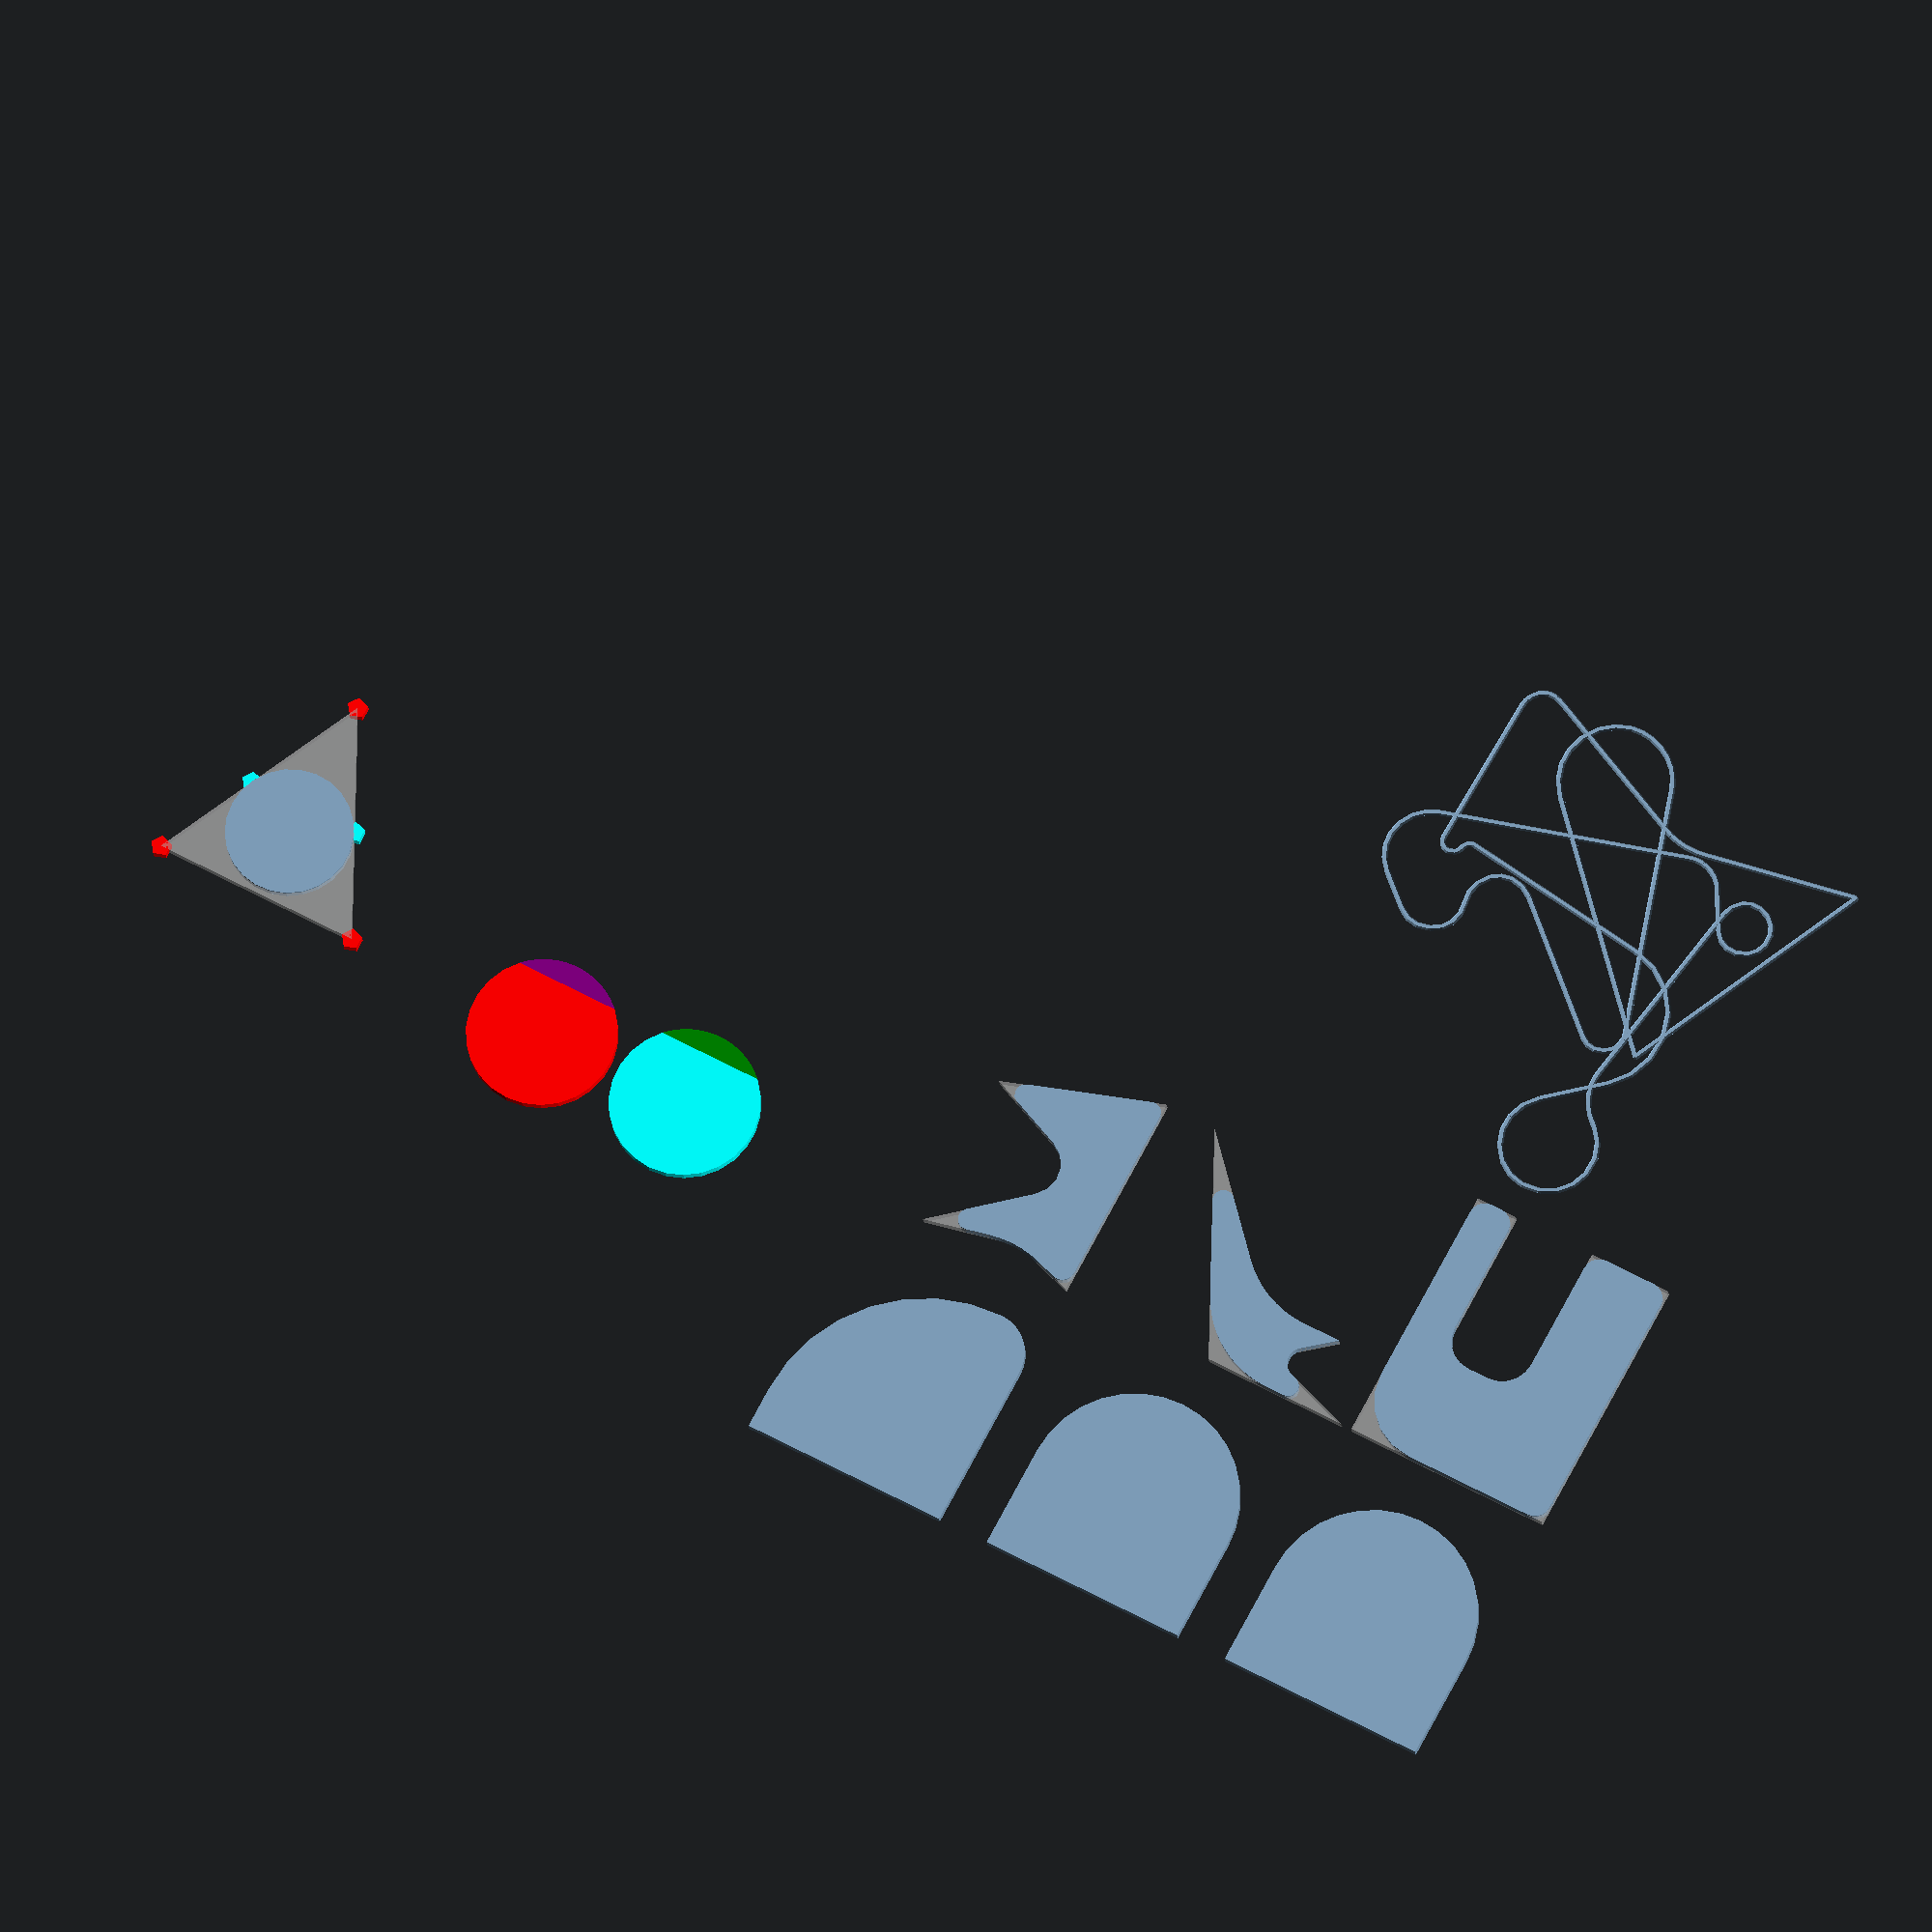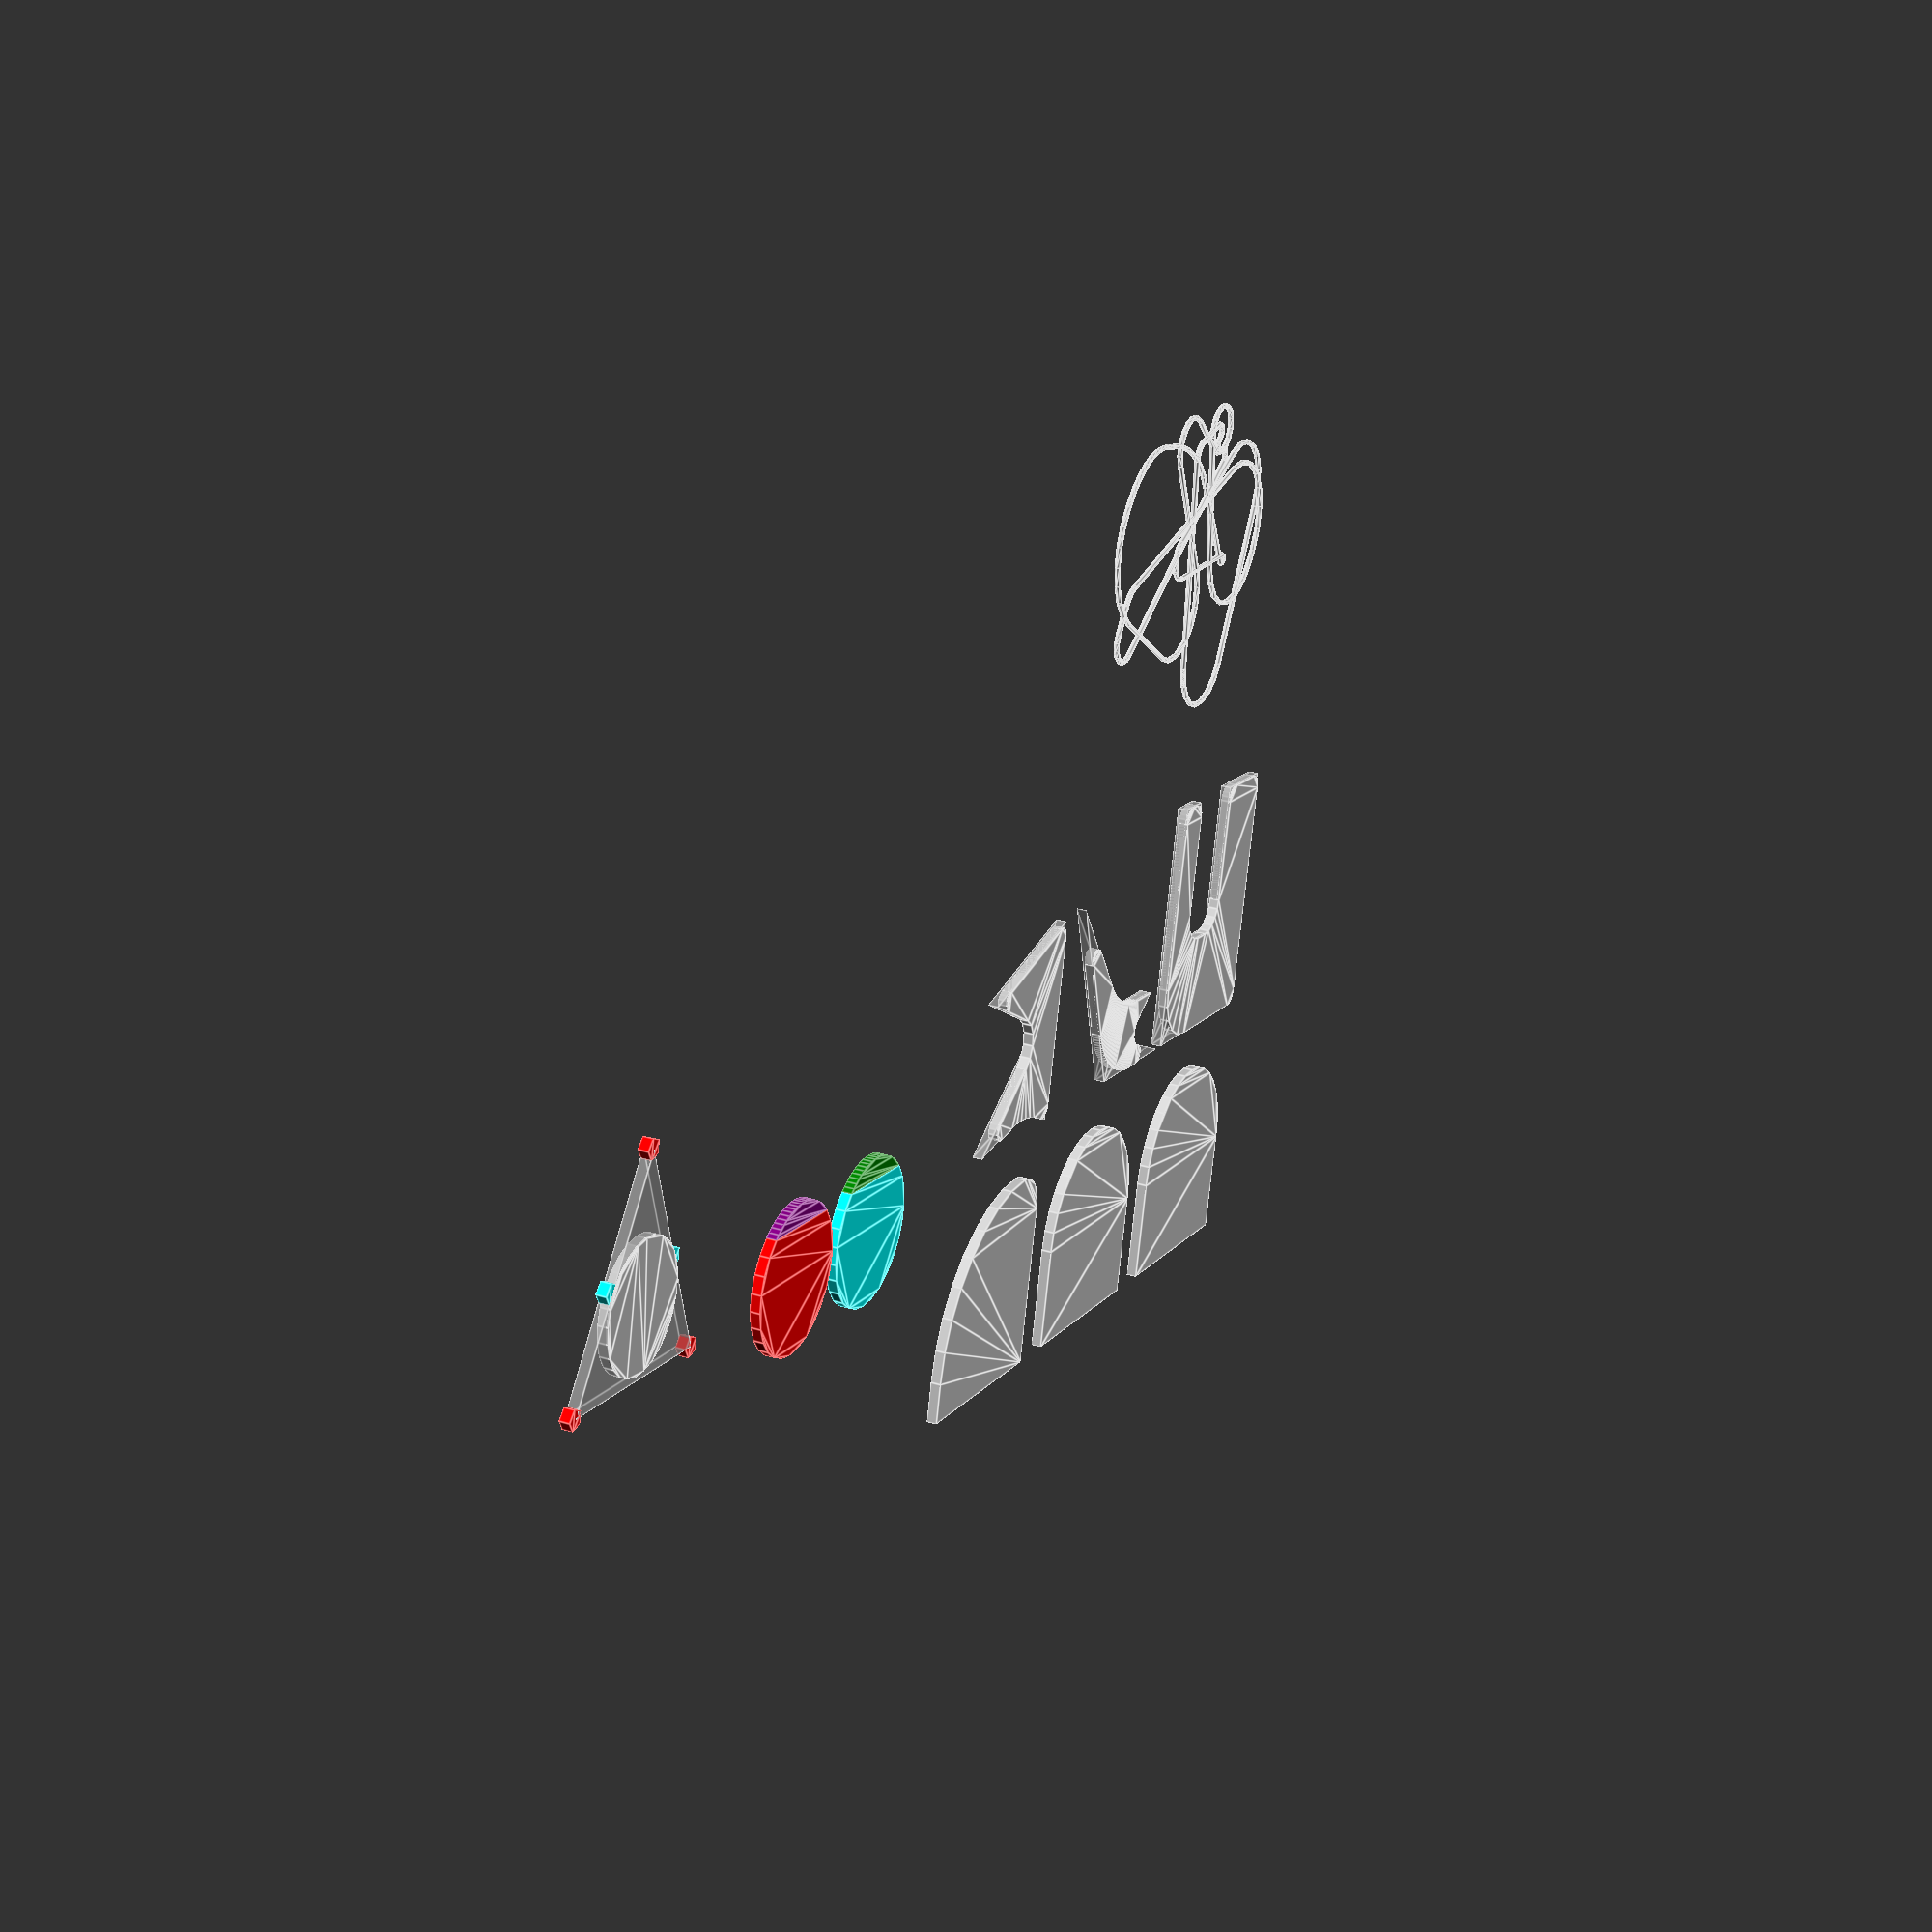
<openscad>
// Library: round-anything
// Version: 1.0
// Author: IrevDev
// Contributors: TLC123
// Copyright: 2017
// License: GPL 3


//uncomment to see the examples
examples();

module examples(){
    //Example of how a parametric part might be designed with this tool 
    width=20;       height=25;
    slotW=8;        slotH=15;
    slotPosition=8;
    minR=1.5;       farcornerR=6;
    internalR=3;
    points=[[0,0,minR],[0,height,minR],[slotPosition,height,minR],[slotPosition,height-slotH,internalR],
    [slotPosition+slotW,height-slotH,internalR],[slotPosition+slotW,height,minR],[width,height,minR],[width,0,farcornerR]];
    translate([-25,0,0])polygon(polyRound(points,5));
    %translate([-25,0,0.2])polygon(getpoints(points));//transparent copy of the polgon without rounding
    
    //Example of features 2
    //     1        2       3       4          5        6     
    b=[[-4,0,1],[5,3,1.5],[0,7,0],[8,7,10],[20,20,1],[10,0,10]]; //points
    echo("example 2", polyRound(b,1));
   // polygon(polyRound(b,30));/*polycarious() will make the same shape but doesn't have radii conflict handling*/ //
 polygon(polycarious(b,30));
    %translate([0,0,0.2])polygon(getpoints(b));//transparent copy of the polgon without rounding

    
    //Example of features 3
    //    1        2        3        4         5       6
    p=[[0,0,1.2],[0,20,1],[15,15,1],[3,10,3],[15,0,1],[6,2,10]];//points
	  a=polyRound(p,5);
    translate([25,0,0])polygon(a);
    %translate([25,0,0.2])polygon(getpoints(p));//transparent copy of the polgon without rounding
		
		//example of radii conflict handling and debuging feature
		r1a=10;			r1b=10;
		r2a=30;			r2b=30;
		r3a=10;			r3b=40;
		c1=[[0,0,0],[0,20,r1a],[20,20,r1b],[20,0,0]];//both radii fit and don't need to be changed
		translate([-25,-25,0])polygon(polyRound(c1,8));
		echo("c1 debug",polyRound(c1,8,debug=1));// [0,0,0,0] all zeros indicates none of the radii were reduced
   
		c2=[[0,0,0],[0,20,r2a],[20,20,r2b],[20,0,0]];//radii are too large and are reduced to fit
		translate([0,-25,0])polygon(polyRound(c2,8));
		echo("c2 debug",polyRound(c2,8,debug=1));// [0,-20,-20,0] 2nd and 3rd radii reduced by 20mm i.e. from 30 to 10mm radius
   
		c3=[[0,0,0],[0,20,r3a],[20,20,r3b],[20,0,0]];//radii are too large again and are reduced to fit, but keep their ratios
		translate([25,-25,0])polygon(polyRound(c3,8));
		echo("c3 debug",polyRound(c3,8,debug=1));// [0,-6,-24,0] 2nd and 3rd radii reduced by 6 and 24mm respectively 
		//resulting in radii of 4 and 16mm, 
		//notice the ratio from the orginal radii stays the same r3a/r3b = 10/40 = 4/16
		
		//example of rounding random points, this has no current use but is a good demonstration
		random=[for(i=[0:20])[rnd(0,50),rnd(0,50),/*rnd(0,30)*/1000]];
		R =polyRound(random,7);
		translate([-25,25,0])polyline(R);
		
		//example of different modes of the CentreN2PointsArc() function 0=shortest arc, 1=longest arc, 2=CW, 3=CCW
		p1=[0,5];p2=[10,5];centre=[5,0];
    translate([60,0,0]){
    color("green")polygon(CentreN2PointsArc(p1,p2,centre,0,20));//draws the shortest arc
    color("cyan")polygon(CentreN2PointsArc(p1,p2,centre,1,20));//draws the longest arc
    }
    translate([75,0,0]){
    color("purple")polygon(CentreN2PointsArc(p1,p2,centre,2,20));//draws the arc CW (which happens to be the short arc)
    color("red")polygon(CentreN2PointsArc(p2,p1,centre,2,20));//draws the arc CW but p1 and p2 swapped order resulting in the long arc being drawn
    }
		
		radius=6;
		radiipoints=[[0,0,0],[10,20,radius],[20,0,0]];
		tangentsNcen=round3points(radiipoints);
		translate([100,0,0]){
		    for(i=[0:2]){
		        color("red")translate(getpoints(radiipoints)[i])circle(1);//plots the 3 input points
		        color("cyan")translate(tangentsNcen[i])circle(1);//plots the two tangent poins and the circle centre
				}
				translate([tangentsNcen[2][0],tangentsNcen[2][1],-0.2])circle(r=radius,$fn=25);//draws the cirle
				%polygon(getpoints(radiipoints));//draws a polygon
		}
}

function polyRound(radiipoints,fn=5,debug=0)=
		let(p=getpoints(radiipoints)) //make list of coordinates without radii
		let(Lp=len(p))
		//remove the middle point of any three colinear points
		let(newrp=[for(i=[0:len(p)-1]) if(isColinear(p[wrap(i-1,Lp)],p[wrap(i+0,Lp)],p[wrap(i+1,Lp)])==0)radiipoints[wrap(i+0,Lp)] ])
		let(temp=[for(i=[0:len(newrp)-1]) //for each point in the radii array
				let(the5points=[for(j=[-2:2])newrp[wrap(i+j,len(newrp))]])//collect 5 radii points
                let(temp2=round5points(the5points,fn,debug))
								debug>0?temp2:newrp[i][2]==0?[[newrp[i][0],newrp[i][1]]]: //return the original point if the radius is 0
                CentreN2PointsArc(temp2[0],temp2[1],temp2[2],0,fn) //return the arc if everything is normal
		])
		[for (a = temp) for (b = a) b];//flattern and return the array

function round5points(rp,fn,debug=0)=
		rp[2][2]==0&&debug==0?[[rp[2][0],rp[2][1]]]://return the middle point if the radius is 0
		rp[2][2]==0&&debug==1?0://if debug is enabled and the radius is 0 return 0
		let(p=getpoints(rp)) //get list of points
		let(r=[for(i=[1:3]) rp[i][2]])//get the centre 3 radii
    //start by determining what the radius should be at point 3
    //find angles at points 2 , 3 and 4
    let(a2=cosineRuleAngle(p[0],p[1],p[2]))
    let(a3=cosineRuleAngle(p[1],p[2],p[3]))
    let(a4=cosineRuleAngle(p[2],p[3],p[4]))
    //find the distance between points 2&3 and between points 3&4
    let(d23=pointDist(p[1],p[2]))
    let(d34=pointDist(p[2],p[3]))
    //find the radius factors
    let(F23=(d23*tan(a2/2)*tan(a3/2))/(r[0]*tan(a3/2)+r[1]*tan(a2/2)))
    let(F34=(d34*tan(a3/2)*tan(a4/2))/(r[1]*tan(a4/2)+r[2]*tan(a3/2)))
    let(newR=min(r[1],F23*r[1],F34*r[1]))//use the smallest radius
		//now that the radius has been determined, find tangent points and circle centre
		let(tangD=newR/tan(a3/2))//distance to the tangent point from p3
    let(circD=newR/sin(a3/2))//distance to the circle centre from p3
		//find the angle from the p3
		let(an23=getAngle(p[1],p[2]))//angle from point 3 to 2
		let(an34=getAngle(p[3],p[2]))//angle from point 3 to 4
		//find tangent points
		let(t23=[p[2][0]-cos(an23)*tangD,p[2][1]-sin(an23)*tangD])//tangent point between points 2&3
		let(t34=[p[2][0]-cos(an34)*tangD,p[2][1]-sin(an34)*tangD])//tangent point between points 3&4
		//find circle centre
		let(tmid=getMidpoint(t23,t34))//midpoint between the two tangent points
		let(anCen=getAngle(tmid,p[2]))//angle from point 3 to circle centre
		let(cen=[p[2][0]-cos(anCen)*circD,p[2][1]-sin(anCen)*circD])//circle center by offseting from point 3
    //determine the direction of rotation
		debug==0?//if debug in disabled return arc (default)
        [t23,t34,cen]
		:(newR-r[1]);

function polycarious(radiipoints,fn=5)=
		let(p=getpoints(radiipoints)) 
		let(newrp=[for(i=[0:len(p)-1]) 
		 		let(the3points=[for(j=[-1:1]) p[wrap(i+j,len(p))]])
				if(isColinear(the3points[0],the3points[1],the3points[2])==0) radiipoints[wrap(i+0,len(p))] 
	  ])
		let(temp=[for(i=[0:len(newrp)-1]) 
				let(the3points=[for(j=[-1:1]) newrp[wrap(i+j,len(newrp))]])//collect 3 points
				let(temp2=round3points(the3points,fn))
            newrp[i][2]==0?[[newrp[i][0],newrp[i][1]]]: //return the original point if the radius is 0
            CentreN2PointsArc(temp2[0],temp2[1],temp2[2],0,fn) //return the arc if everything is normal
				])
		[for (a = temp) for (b = a) b]; //flattern and return the array

function round3points(rp,fn)=
    rp[1][2]==0?[[rp[1][0],rp[1][1]]]://return the middle point if the radius is 0
		let(p=getpoints(rp)) //get list of points
		let(r=rp[1][2])//get the centre 3 radii
    let(ang=cosineRuleAngle(p[0],p[1],p[2]))//angle between the lines
    //now that the radius has been determined, find tangent points and circle centre
		let(tangD=r/tan(ang/2))//distance to the tangent point from p2
    let(circD=r/sin(ang/2))//distance to the circle centre from p2
		//find the angles from the p2 with respect to the postitive x axis
		let(a12=getAngle(p[0],p[1]))//angle from point 2 to 1
		let(a23=getAngle(p[2],p[1]))//angle from point 2 to 3
		//find tangent points
		let(t12=[p[1][0]-cos(a12)*tangD,p[1][1]-sin(a12)*tangD])//tangent point between points 1&2
		let(t23=[p[1][0]-cos(a23)*tangD,p[1][1]-sin(a23)*tangD])//tangent point between points 2&3
    //find circle centre
		let(tmid=getMidpoint(t12,t23))//midpoint between the two tangent points
		let(angCen=getAngle(tmid,p[1]))//angle from point 2 to circle centre
		let(cen=[p[1][0]-cos(angCen)*circD,p[1][1]-sin(angCen)*circD])//circle center by offseting from point 2 
		[t12,t23,cen];
        //CentreN2PointsArc(t12,t23,cen,0,fn);
        
function CentreN2PointsArc(p1,p2,cen,mode=0,fn)=
    /* This function plots an arc from p1 to p2 with fn increments using the cen as the centre of the arc.
    the mode determines how the arc is plotted
    mode==0, shortest arc possible 
    mode==1, longest arc possible
    mode==2, plotted clockwise
    mode==3, plotted counter clockwise
    */
    //determine the direction of rotation
    let(e1=(cen[0]-p1[0])*(cen[1]+p1[1]))//edge 1
    let(e2=(p2[0]-cen[0])*(p2[1]+cen[1]))//edge 2
    let(e3=(p1[0]-p2[0])*(p1[1]+p2[1]))//edge 3
    let(CWorCCW=(e1+e2+e3)/abs(e1+e2+e3))//rotation of the three points cw or ccw?
    //determine the arc angle depending on the mode
    let(p1p2Angle=cosineRuleAngle(p2,cen,p1))
    let(arcAngle=
        mode==0?p1p2Angle:
        mode==1?p1p2Angle-360:
        mode==2&&CWorCCW==-1?p1p2Angle:
        mode==2&&CWorCCW== 1?p1p2Angle-360:
        mode==3&&CWorCCW== 1?p1p2Angle:
        mode==3&&CWorCCW==-1?p1p2Angle-360:
        cosineRuleAngle(p2,cen,p1))
    let(r=pointDist(p1,cen))//determine the radius
	let(p1Angle=getAngle(cen,p1))//angle of line 1
    [for(i=[0:fn]) [cos(p1Angle+(arcAngle/fn)*i*CWorCCW)*r+cen[0],sin(p1Angle+(arcAngle/fn)*i*CWorCCW)*r+cen[1]]];
 
function invtan(run,rise)=
    let(a=abs(atan(rise/run)))
    rise==0&&run>0?0:rise>0&&run>0?a:rise>0&&run==0?90:rise>0&&run<0?180-a:rise==0&&run<0?180:rise<0&&run<0?a+180:rise<0&&run==0?270:rise<0&&run>0?360-a:"error";

function cosineRuleAngle(p1,p2,p3)=
    let(p12=abs(pointDist(p1,p2)))
    let(p13=abs(pointDist(p1,p3)))
    let(p23=abs(pointDist(p2,p3)))
    acos((sq(p23)+sq(p12)-sq(p13))/(2*p23*p12));

function sq(x)=x*x;
function getGradient(p1,p2)=(p2[1]-p1[1])/(p2[0]-p1[0]);
function getAngle(p1,p2)=invtan(p2[0]-p1[0],p2[1]-p1[1]);
function getMidpoint(p1,p2)=[(p1[0]+p2[0])/2,(p1[1]+p2[1])/2]; //returns the midpoint of two points
function pointDist(p1,p2)=sqrt(abs(sq(p1[0]-p2[0])+sq(p1[1]-p2[1]))); //returns the distance between two points
function isColinear(p1,p2,p3)=getGradient(p1,p2)==getGradient(p2,p3)?1:0;//return 1 if 3 points are colinear

 module polyline(p) {for(i=[0:max(0,len(p)-1)])line(p[i],p[wrap(i+1,len(p) )]);
} // polyline plotter

module line(p1, p2 ,width=0.3) 
{ // single line plotter
    hull() {
        translate(p1) sphere(width);
        translate(p2) sphere(width);
    }
}

function getpoints(p)=[for(i=[0:len(p)-1])[p[i].x,p[i].y]];// gets [x,y]list of[x,y,r]list
function wrap(x,x_max=1,x_min=0) = (((x - x_min) % (x_max - x_min)) + (x_max - x_min)) % (x_max - x_min) + x_min; // wraps numbers inside boundaries
function rnd(a = 1, b = 0, s = []) = 
  s == [] ? 
   (rands(min(a, b), max(   a, b), 1)[0]) 
  : 
   (rands(min(a, b), max(a, b), 1, s)[0])
  ; // nice rands wrapper 

</openscad>
<views>
elev=197.2 azim=152.0 roll=356.2 proj=o view=solid
elev=331.2 azim=346.5 roll=114.7 proj=p view=edges
</views>
